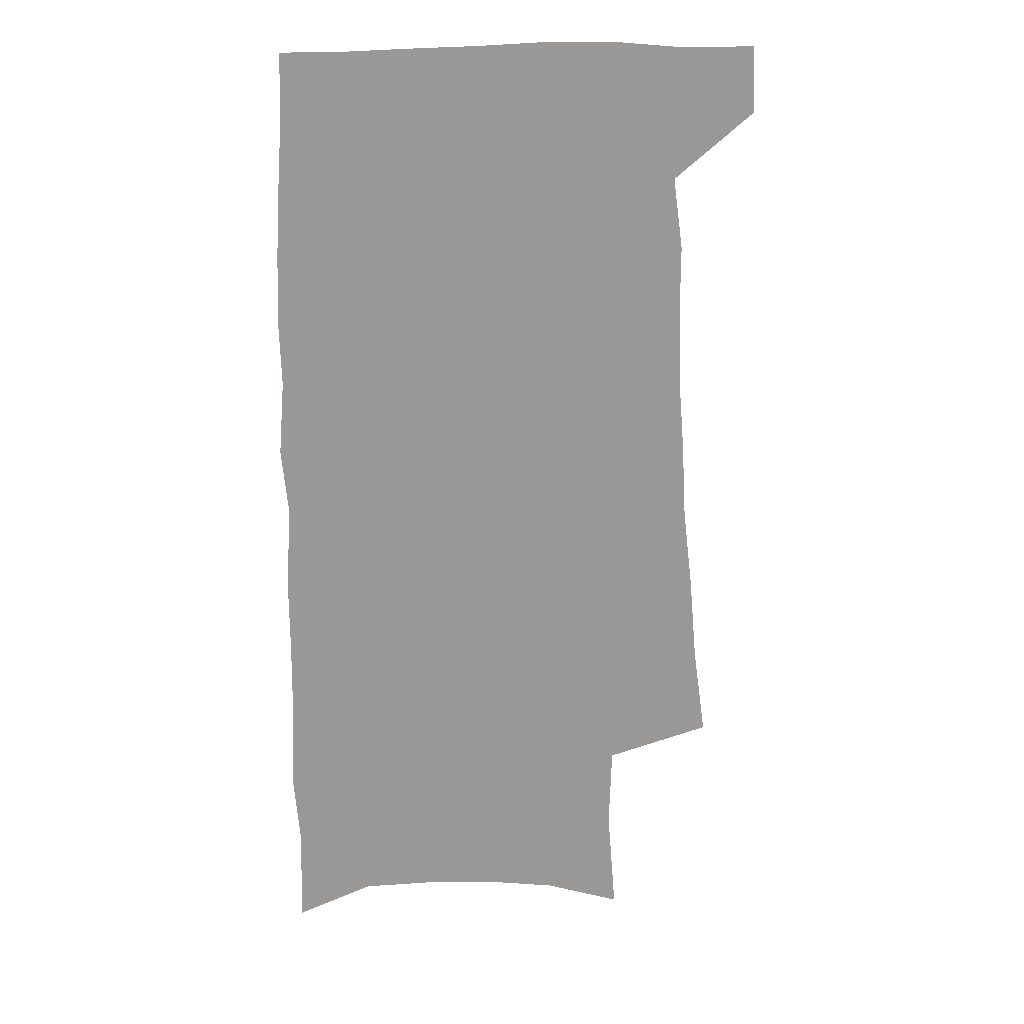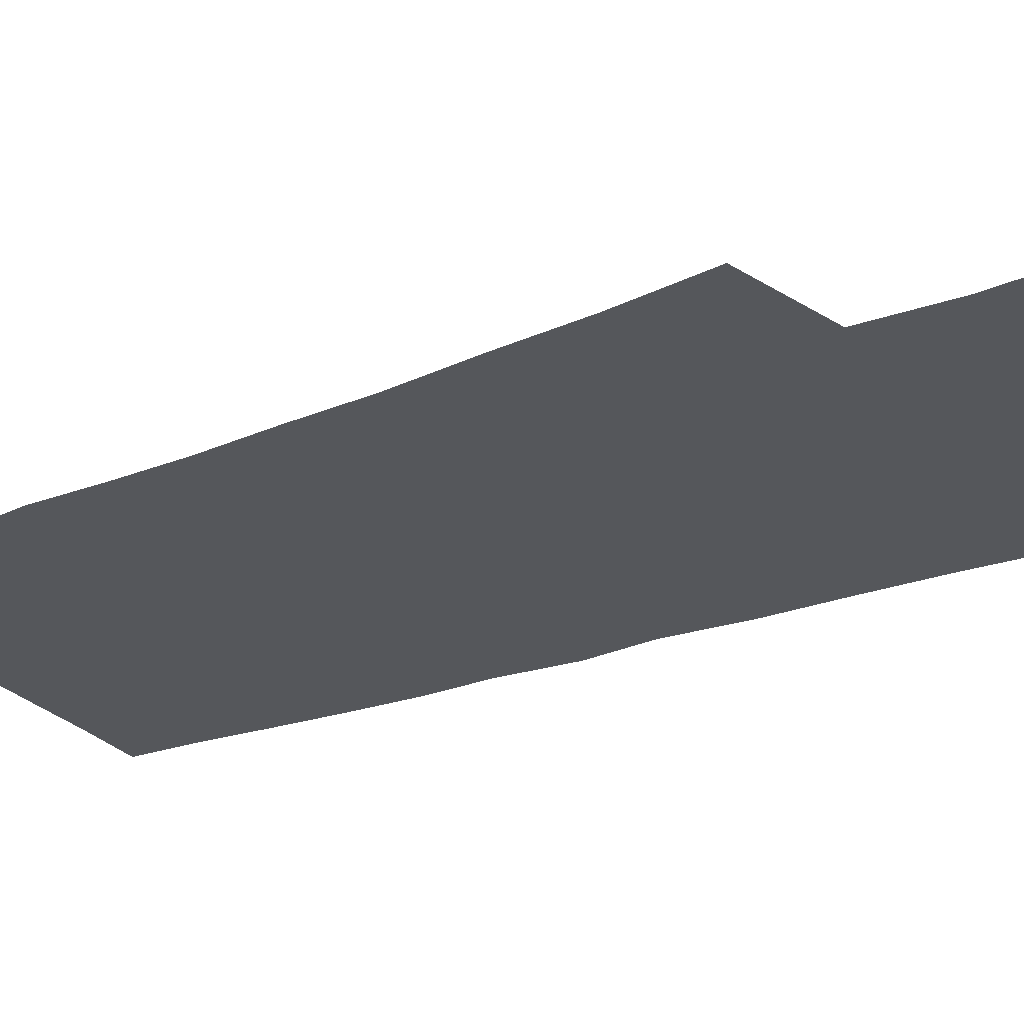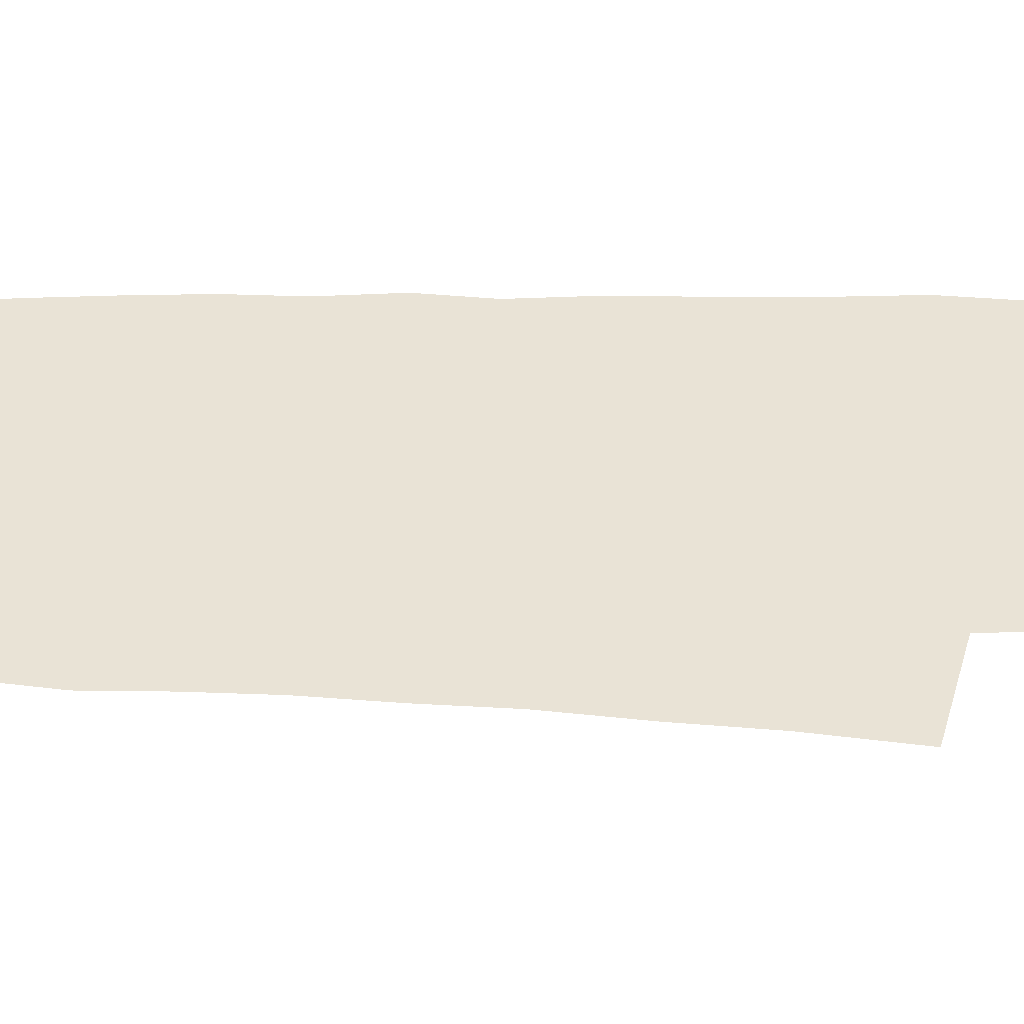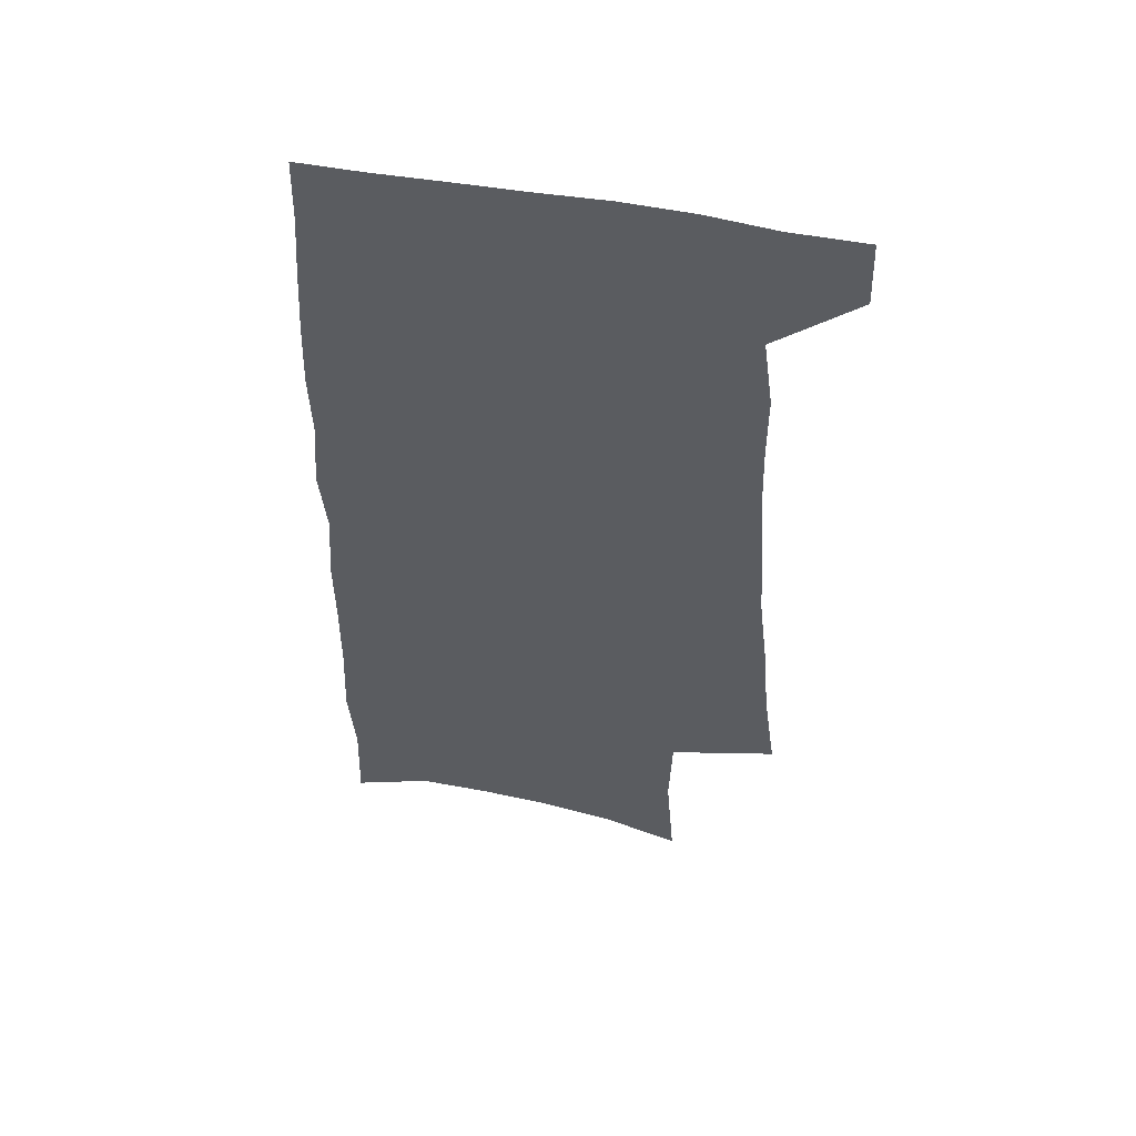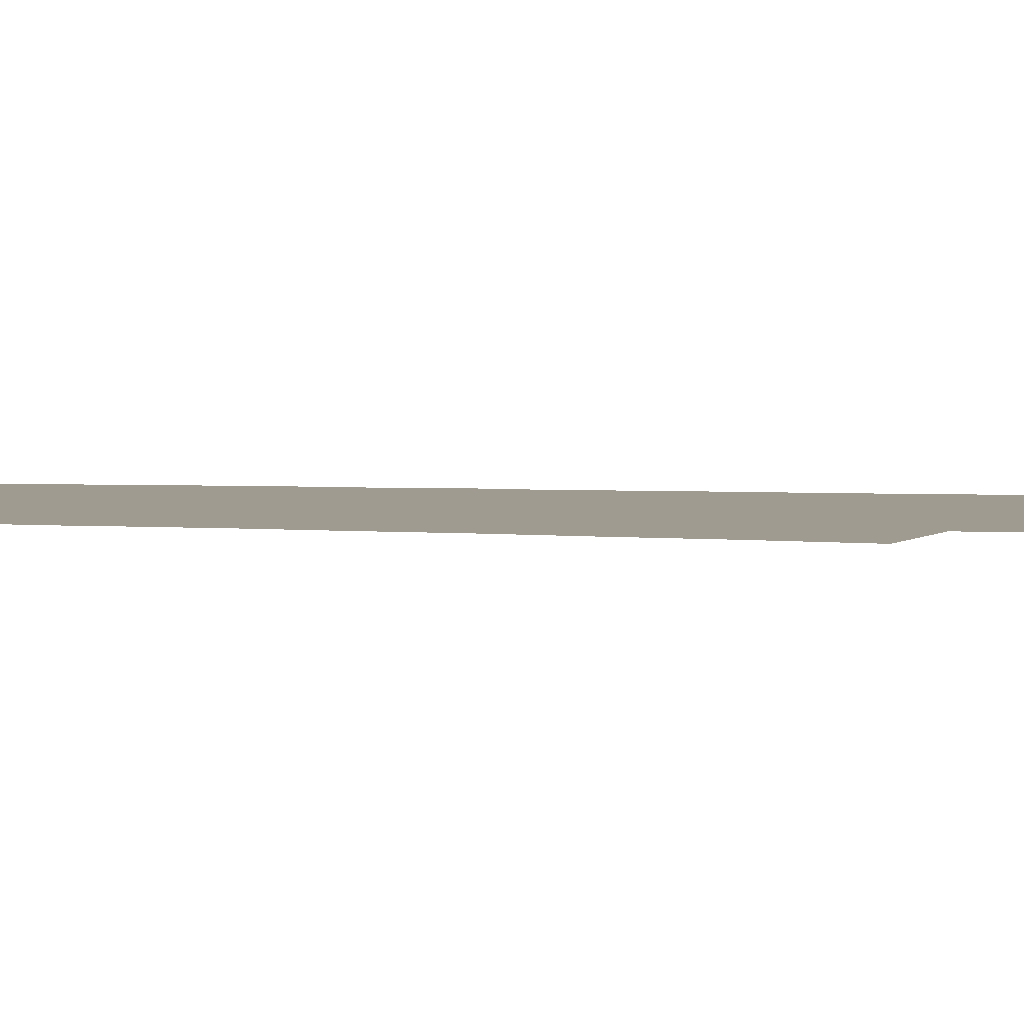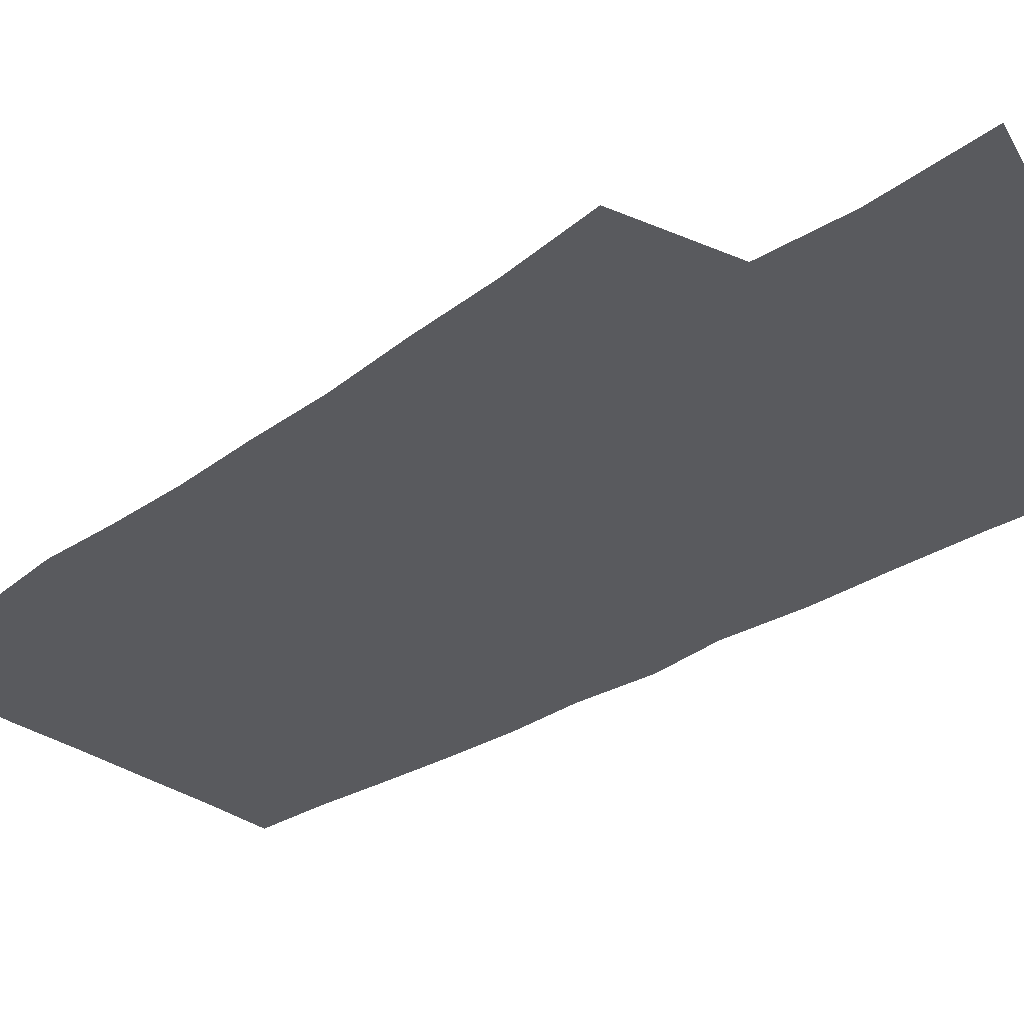
<metadata>
{"format":"obj","ext":"obj","renderer":"f3d","projection":"perspective","resolution":1024,"background":"white","views":[{"elev":21.7,"azim":172.2,"up":"+Y"},{"elev":-26.8,"azim":-59.8,"up":"+Z"},{"elev":42.0,"azim":-89.2,"up":"+Z"},{"elev":53.7,"azim":-169.1,"up":"+Y"},{"elev":4.1,"azim":-78.9,"up":"+Z"},{"elev":-31.5,"azim":-47.1,"up":"+Z"}]}
</metadata>
<code>
v 486 533.8 0
v 487 561.3 0
v 497.3 244.4 0
v 502.6 283.4 0
v 505.7 318.6 0
v 509.8 353.8 0
v 511.5 386 0
v 514.1 417.9 0
v 515 447.9 0
v 515.1 476.7 0
v 519.1 506.7 0
v 517.1 534.3 0
v 517.1 561.5 0
v 538.2 152.9 0
v 541.8 197.9 0
v 540.7 232.5 0
v 544.5 270.8 0
v 546.1 304.4 0
v 545.2 334.7 0
v 547.1 367 0
v 547.8 396.8 0
v 547.6 425.3 0
v 547.8 453.6 0
v 548.7 481.5 0
v 548.7 508.2 0
v 548.7 534.6 0
v 544.8 564.2 0
v 569.8 163.6 0
v 573.7 211.7 0
v 574.4 246.7 0
v 575.1 280 0
v 574.7 310.3 0
v 575.4 342.3 0
v 576.4 373.3 0
v 575.6 400.3 0
v 575.5 428.4 0
v 576.4 456.8 0
v 576.3 483.2 0
v 576.3 509.2 0
v 576.3 534.7 0
v 572.9 564.9 0
v 599.5 168.3 0
v 601.2 213.6 0
v 602 251.1 0
v 602.3 283.1 0
v 602.3 314.3 0
v 602.1 343.7 0
v 602.3 373.9 0
v 602.7 403.5 0
v 602.5 430.5 0
v 602.7 458.2 0
v 602.6 484.1 0
v 602.8 510.1 0
v 602.3 536 0
v 601.5 563.8 0
v 628.5 170.4 0
v 628.6 215 0
v 628.8 249.4 0
v 629.4 280.2 0
v 628.7 314.8 0
v 628.6 345.4 0
v 628.5 375 0
v 628.5 403.3 0
v 628.7 430.5 0
v 628.5 457.9 0
v 628.4 484.4 0
v 628.4 510.3 0
v 628.6 535.8 0
v 628.8 563.3 0
v 657.4 170.7 0
v 656.5 210.4 0
v 656.8 244.1 0
v 657.3 276.4 0
v 656.6 309.6 0
v 656.2 341.1 0
v 655.7 371.6 0
v 655.8 400.4 0
v 655.4 428.9 0
v 655.3 456.3 0
v 655.6 483.1 0
v 655.3 509.7 0
v 655.3 536 0
v 656 562.6 0
v 689.6 158.7 0
v 688.3 198.4 0
v 690.9 230.3 0
v 689.3 265.9 0
v 689 299.1 0
v 689.2 330.7 0
v 687 363.9 0
v 689.8 392.1 0
v 687.4 423.1 0
v 688.3 451.3 0
v 687.2 479.9 0
v 685.6 508.1 0
v 683.6 535.8 0
v 683 562.7 0
v 691 601 0
f 11 12 1
f 1 12 2
f 12 13 2
f 16 17 3
f 3 17 4
f 17 18 4
f 4 18 5
f 18 19 5
f 5 19 6
f 19 20 6
f 6 20 7
f 20 21 7
f 7 21 8
f 21 22 8
f 8 22 9
f 22 23 9
f 9 23 10
f 23 24 10
f 10 24 11
f 24 25 11
f 11 25 12
f 25 26 12
f 12 26 13
f 26 27 13
f 14 28 15
f 28 29 15
f 15 29 16
f 29 30 16
f 16 30 17
f 30 31 17
f 17 31 18
f 31 32 18
f 18 32 19
f 32 33 19
f 19 33 20
f 33 34 20
f 20 34 21
f 34 35 21
f 21 35 22
f 35 36 22
f 22 36 23
f 36 37 23
f 23 37 24
f 37 38 24
f 24 38 25
f 38 39 25
f 25 39 26
f 39 40 26
f 26 40 27
f 40 41 27
f 28 42 29
f 42 43 29
f 29 43 30
f 43 44 30
f 30 44 31
f 44 45 31
f 31 45 32
f 45 46 32
f 32 46 33
f 46 47 33
f 33 47 34
f 47 48 34
f 34 48 35
f 48 49 35
f 35 49 36
f 49 50 36
f 36 50 37
f 50 51 37
f 37 51 38
f 51 52 38
f 38 52 39
f 52 53 39
f 39 53 40
f 53 54 40
f 40 54 41
f 54 55 41
f 42 56 43
f 56 57 43
f 43 57 44
f 57 58 44
f 44 58 45
f 58 59 45
f 45 59 46
f 59 60 46
f 46 60 47
f 60 61 47
f 47 61 48
f 61 62 48
f 48 62 49
f 62 63 49
f 49 63 50
f 63 64 50
f 50 64 51
f 64 65 51
f 51 65 52
f 65 66 52
f 52 66 53
f 66 67 53
f 53 67 54
f 67 68 54
f 54 68 55
f 68 69 55
f 56 70 57
f 70 71 57
f 57 71 58
f 71 72 58
f 58 72 59
f 72 73 59
f 59 73 60
f 73 74 60
f 60 74 61
f 74 75 61
f 61 75 62
f 75 76 62
f 62 76 63
f 76 77 63
f 63 77 64
f 77 78 64
f 64 78 65
f 78 79 65
f 65 79 66
f 79 80 66
f 66 80 67
f 80 81 67
f 67 81 68
f 81 82 68
f 68 82 69
f 82 83 69
f 70 84 71
f 84 85 71
f 71 85 72
f 85 86 72
f 72 86 73
f 86 87 73
f 73 87 74
f 87 88 74
f 74 88 75
f 88 89 75
f 75 89 76
f 89 90 76
f 76 90 77
f 90 91 77
f 77 91 78
f 91 92 78
f 78 92 79
f 92 93 79
f 79 93 80
f 93 94 80
f 80 94 81
f 94 95 81
f 81 95 82
f 95 96 82
f 82 96 83
f 96 97 83

</code>
